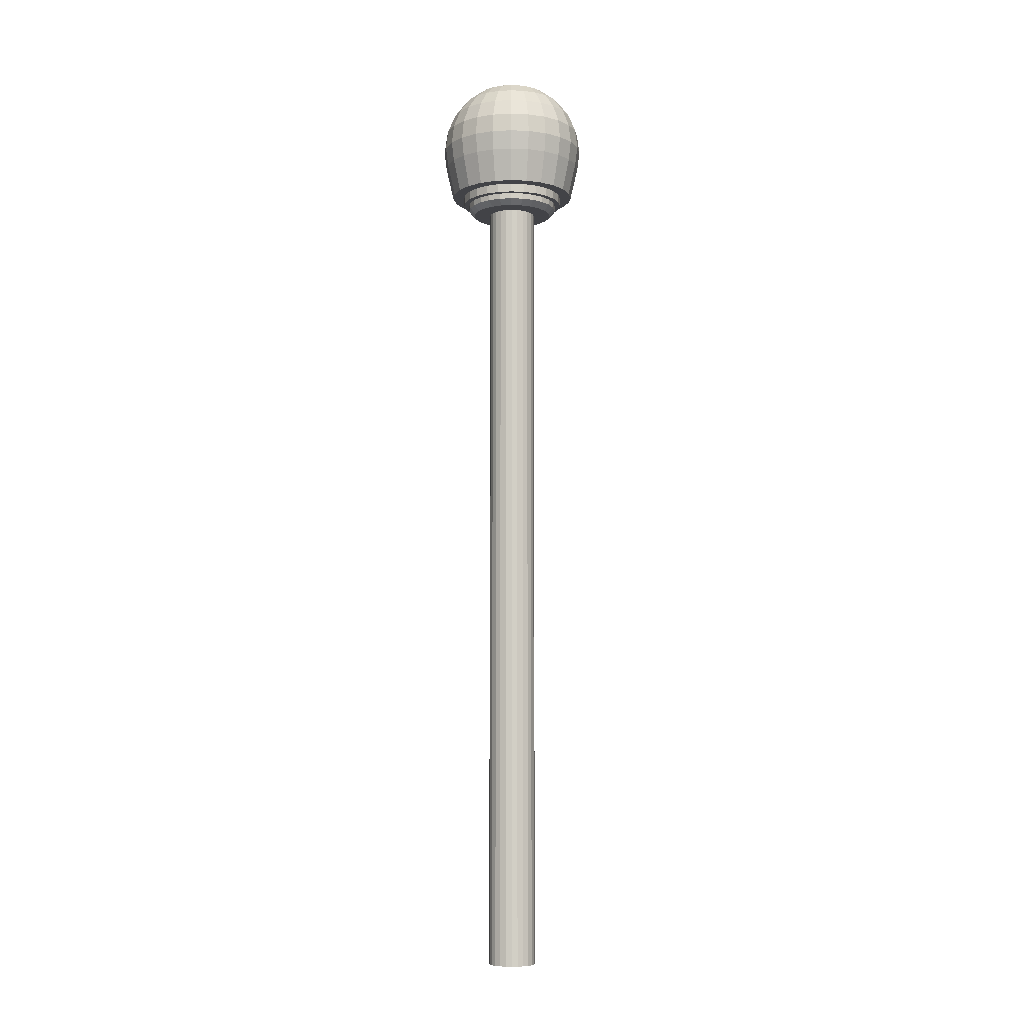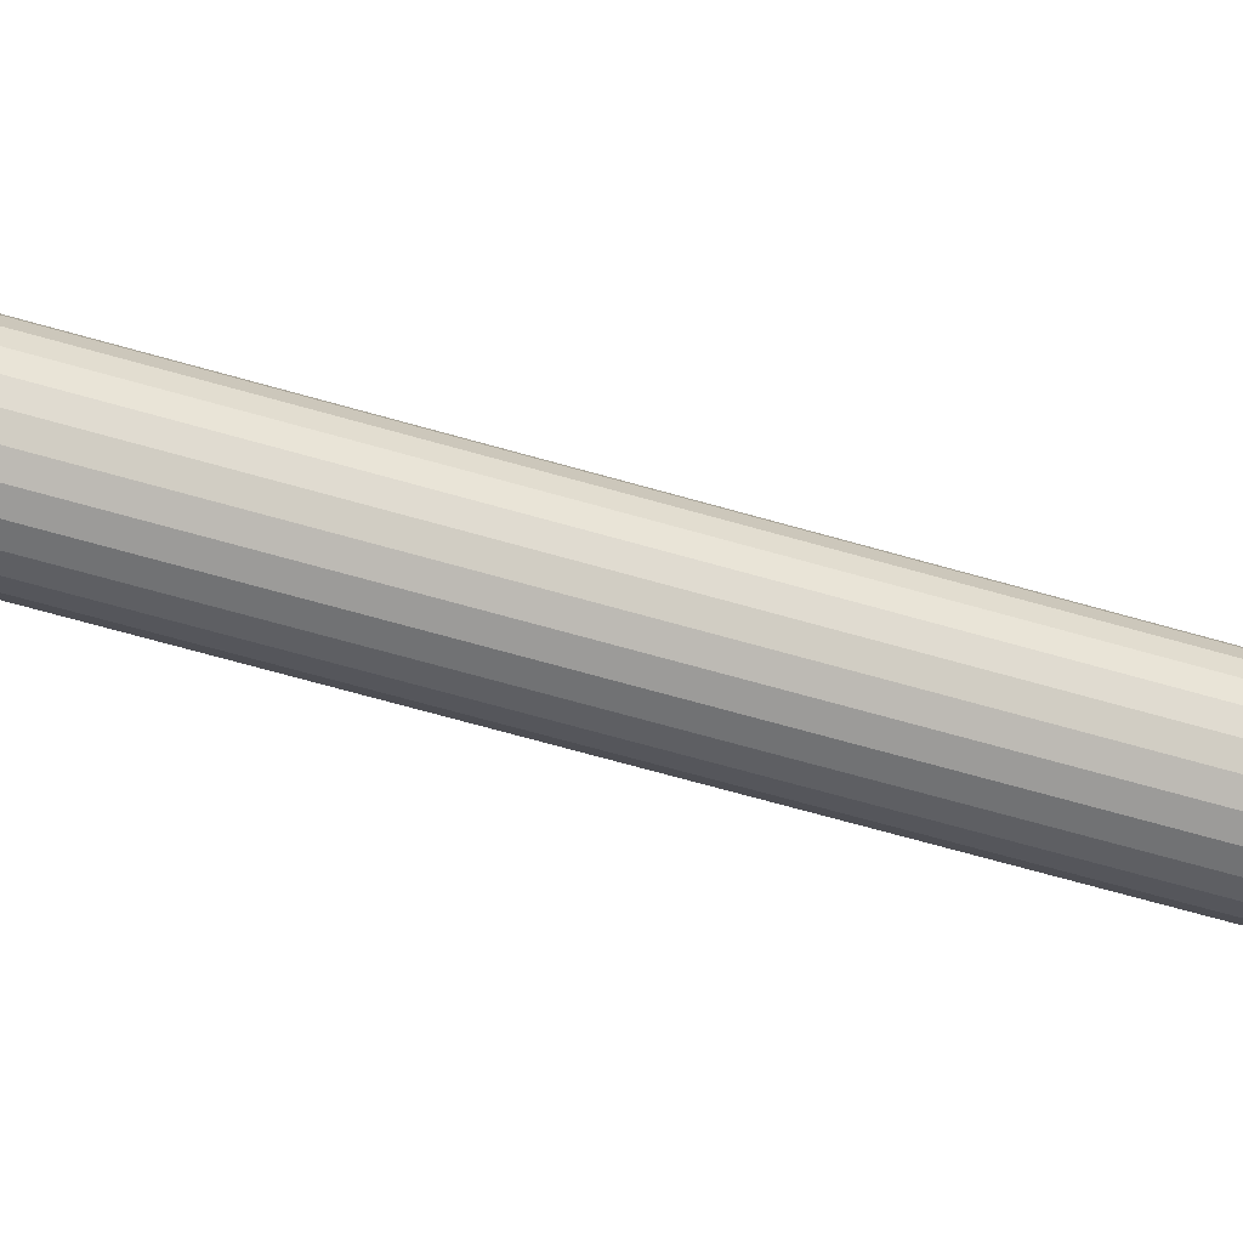
<metadata>
{"format":"obj","ext":"obj","renderer":"f3d","projection":"perspective","resolution":1024,"background":"white","views":[{"elev":-7.5,"azim":16.2,"up":"+Y"},{"elev":-48.1,"azim":70.4,"up":"+Z"}]}
</metadata>
<code>
o m619
v 0.1058 0.8286 0.07662
v 0.09962 0.8286 0.0758
v 0.09346 0.8286 0.07662
v 0.08771 0.8286 0.079
v 0.08278 0.8286 0.08278
v 0.079 0.8286 0.08771
v 0.07662 0.8286 0.09346
v 0.0758 0.8286 0.09962
v 0.07662 0.8286 0.1058
v 0.079 0.8286 0.1115
v 0.08278 0.8286 0.1165
v 0.08771 0.8286 0.1202
v 0.09346 0.8286 0.1226
v 0.09962 0.8286 0.1234
v 0.1058 0.8286 0.1226
v 0.1115 0.8286 0.1202
v 0.1165 0.8286 0.1165
v 0.1202 0.8286 0.1115
v 0.1226 0.8286 0.1058
v 0.1234 0.8286 0.09962
v 0.1226 0.8286 0.09346
v 0.1202 0.8286 0.08771
v 0.1165 0.8286 0.08278
v 0.1115 0.8286 0.079
v 0.1058 0.025 0.07662
v 0.09962 0.025 0.0758
v 0.09346 0.025 0.07662
v 0.08771 0.025 0.079
v 0.08278 0.025 0.08278
v 0.079 0.025 0.08771
v 0.07662 0.025 0.09346
v 0.0758 0.025 0.09962
v 0.07662 0.025 0.1058
v 0.079 0.025 0.1115
v 0.08278 0.025 0.1165
v 0.08771 0.025 0.1202
v 0.09346 0.025 0.1226
v 0.09962 0.025 0.1234
v 0.1058 0.025 0.1226
v 0.1115 0.025 0.1202
v 0.1165 0.025 0.1165
v 0.1202 0.025 0.1115
v 0.1226 0.025 0.1058
v 0.1234 0.025 0.09962
v 0.1226 0.025 0.09346
v 0.1202 0.025 0.08771
v 0.1165 0.025 0.08278
v 0.1115 0.025 0.079
v 0.1717 0.8811 0.09962
v 0.1692 0.8811 0.1183
v 0.162 0.8811 0.1357
v 0.1506 0.8811 0.1506
v 0.1357 0.8811 0.162
v 0.1183 0.8811 0.1692
v 0.09962 0.8811 0.1717
v 0.08097 0.8811 0.1692
v 0.06358 0.8811 0.162
v 0.04865 0.8811 0.1506
v 0.0372 0.8811 0.1357
v 0.03 0.8811 0.1183
v 0.02754 0.8811 0.09962
v 0.03 0.8811 0.08097
v 0.0372 0.8811 0.06358
v 0.04865 0.8811 0.04865
v 0.06358 0.8811 0.0372
v 0.08097 0.8811 0.03
v 0.09962 0.8811 0.02754
v 0.1183 0.8811 0.03
v 0.1357 0.8811 0.0372
v 0.1506 0.8811 0.04865
v 0.162 0.8811 0.06358
v 0.1692 0.8811 0.08097
v 0.1742 0.9004 0.09962
v 0.1717 0.9004 0.1189
v 0.1642 0.9004 0.1369
v 0.1524 0.9004 0.1524
v 0.1369 0.9004 0.1642
v 0.1189 0.9004 0.1717
v 0.09962 0.9004 0.1742
v 0.08031 0.9004 0.1717
v 0.06231 0.9004 0.1642
v 0.04686 0.9004 0.1524
v 0.035 0.9004 0.1369
v 0.02754 0.9004 0.1189
v 0.025 0.9004 0.09962
v 0.02754 0.9004 0.08031
v 0.035 0.9004 0.06231
v 0.04686 0.9004 0.04686
v 0.06231 0.9004 0.035
v 0.08031 0.9004 0.02754
v 0.09962 0.9004 0.025
v 0.1189 0.9004 0.02754
v 0.1369 0.9004 0.035
v 0.1524 0.9004 0.04686
v 0.1642 0.9004 0.06231
v 0.1717 0.9004 0.08031
v 0.1717 0.9197 0.09962
v 0.1692 0.9197 0.1183
v 0.162 0.9197 0.1357
v 0.1506 0.9197 0.1506
v 0.1357 0.9197 0.162
v 0.1183 0.9197 0.1692
v 0.09962 0.9197 0.1717
v 0.08097 0.9197 0.1692
v 0.06358 0.9197 0.162
v 0.04865 0.9197 0.1506
v 0.0372 0.9197 0.1357
v 0.03 0.9197 0.1183
v 0.02754 0.9197 0.09962
v 0.03 0.9197 0.08097
v 0.0372 0.9197 0.06358
v 0.04865 0.9197 0.04865
v 0.06358 0.9197 0.0372
v 0.08097 0.9197 0.03
v 0.09962 0.9197 0.02754
v 0.1183 0.9197 0.03
v 0.1357 0.9197 0.0372
v 0.1506 0.9197 0.04865
v 0.162 0.9197 0.06358
v 0.1692 0.9197 0.08097
v 0.1642 0.9377 0.09962
v 0.162 0.9377 0.1163
v 0.1556 0.9377 0.1319
v 0.1453 0.9377 0.1453
v 0.1319 0.9377 0.1556
v 0.1163 0.9377 0.162
v 0.09962 0.9377 0.1642
v 0.0829 0.9377 0.162
v 0.06731 0.9377 0.1556
v 0.05393 0.9377 0.1453
v 0.04366 0.9377 0.1319
v 0.0372 0.9377 0.1163
v 0.035 0.9377 0.09962
v 0.0372 0.9377 0.0829
v 0.04366 0.9377 0.06731
v 0.05393 0.9377 0.05393
v 0.06731 0.9377 0.04366
v 0.0829 0.9377 0.0372
v 0.09962 0.9377 0.035
v 0.1163 0.9377 0.0372
v 0.1319 0.9377 0.04366
v 0.1453 0.9377 0.05393
v 0.1556 0.9377 0.06731
v 0.162 0.9377 0.0829
v 0.1524 0.9531 0.09962
v 0.1506 0.9531 0.1133
v 0.1453 0.9531 0.126
v 0.1369 0.9531 0.1369
v 0.126 0.9531 0.1453
v 0.1133 0.9531 0.1506
v 0.09962 0.9531 0.1524
v 0.08597 0.9531 0.1506
v 0.07324 0.9531 0.1453
v 0.06231 0.9531 0.1369
v 0.05393 0.9531 0.126
v 0.04865 0.9531 0.1133
v 0.04686 0.9531 0.09962
v 0.04865 0.9531 0.08597
v 0.05393 0.9531 0.07324
v 0.06231 0.9531 0.06231
v 0.07324 0.9531 0.05393
v 0.08597 0.9531 0.04865
v 0.09962 0.9531 0.04686
v 0.1133 0.9531 0.04865
v 0.126 0.9531 0.05393
v 0.1369 0.9531 0.06231
v 0.1453 0.9531 0.07324
v 0.1506 0.9531 0.08597
v 0.1369 0.965 0.09962
v 0.1357 0.965 0.1093
v 0.1319 0.965 0.1183
v 0.126 0.965 0.126
v 0.1183 0.965 0.1319
v 0.1093 0.965 0.1357
v 0.09962 0.965 0.1369
v 0.08997 0.965 0.1357
v 0.08097 0.965 0.1319
v 0.07324 0.965 0.126
v 0.06731 0.965 0.1183
v 0.06358 0.965 0.1093
v 0.06231 0.965 0.09962
v 0.06358 0.965 0.08997
v 0.06731 0.965 0.08097
v 0.07324 0.965 0.07324
v 0.08097 0.965 0.06731
v 0.08997 0.965 0.06358
v 0.09962 0.965 0.06231
v 0.1093 0.965 0.06358
v 0.1183 0.965 0.06731
v 0.126 0.965 0.07324
v 0.1319 0.965 0.08097
v 0.1357 0.965 0.08997
v 0.1189 0.9725 0.09962
v 0.1183 0.9725 0.1046
v 0.1163 0.9725 0.1093
v 0.1133 0.9725 0.1133
v 0.1093 0.9725 0.1163
v 0.1046 0.9725 0.1183
v 0.09962 0.9725 0.1189
v 0.09462 0.9725 0.1183
v 0.08997 0.9725 0.1163
v 0.08597 0.9725 0.1133
v 0.0829 0.9725 0.1093
v 0.08097 0.9725 0.1046
v 0.08031 0.9725 0.09962
v 0.08097 0.9725 0.09462
v 0.0829 0.9725 0.08997
v 0.08597 0.9725 0.08596
v 0.08997 0.9725 0.0829
v 0.09462 0.9725 0.08097
v 0.09962 0.9725 0.08031
v 0.1046 0.9725 0.08097
v 0.1093 0.9725 0.0829
v 0.1133 0.9725 0.08596
v 0.1163 0.9725 0.08997
v 0.1183 0.9725 0.09462
v 0.09962 0.975 0.09962
v 0.1118 0.8401 0.05425
v 0.09962 0.8401 0.05265
v 0.08746 0.8401 0.05425
v 0.07613 0.8401 0.05894
v 0.06641 0.8401 0.06641
v 0.05894 0.8401 0.07613
v 0.05425 0.8401 0.08746
v 0.05265 0.8401 0.09962
v 0.05425 0.8401 0.1118
v 0.05894 0.8401 0.1231
v 0.06641 0.8401 0.1328
v 0.07613 0.8401 0.1403
v 0.08746 0.8401 0.145
v 0.09962 0.8401 0.1466
v 0.1118 0.8401 0.145
v 0.1231 0.8401 0.1403
v 0.1328 0.8401 0.1328
v 0.1403 0.8401 0.1231
v 0.145 0.8401 0.1118
v 0.1466 0.8401 0.09962
v 0.145 0.8401 0.08746
v 0.1403 0.8401 0.07613
v 0.1328 0.8401 0.06641
v 0.1231 0.8401 0.05894
v 0.1118 0.8344 0.05425
v 0.09962 0.8344 0.05265
v 0.08746 0.8344 0.05425
v 0.07613 0.8344 0.05894
v 0.06641 0.8344 0.06641
v 0.05894 0.8344 0.07613
v 0.05425 0.8344 0.08746
v 0.05265 0.8344 0.09962
v 0.05425 0.8344 0.1118
v 0.05894 0.8344 0.1231
v 0.06641 0.8344 0.1328
v 0.07613 0.8344 0.1403
v 0.08746 0.8344 0.145
v 0.09962 0.8344 0.1466
v 0.1118 0.8344 0.145
v 0.1231 0.8344 0.1403
v 0.1328 0.8344 0.1328
v 0.1403 0.8344 0.1231
v 0.145 0.8344 0.1118
v 0.1466 0.8344 0.09962
v 0.145 0.8344 0.08746
v 0.1403 0.8344 0.07613
v 0.1328 0.8344 0.06641
v 0.1231 0.8344 0.05894
v 0.1103 0.8286 0.05984
v 0.09962 0.8286 0.05844
v 0.08896 0.8286 0.05984
v 0.07903 0.8286 0.06395
v 0.0705 0.8286 0.0705
v 0.06395 0.8286 0.07903
v 0.05984 0.8286 0.08896
v 0.05844 0.8286 0.09962
v 0.05984 0.8286 0.1103
v 0.06395 0.8286 0.1202
v 0.0705 0.8286 0.1287
v 0.07903 0.8286 0.1353
v 0.08896 0.8286 0.1394
v 0.09962 0.8286 0.1408
v 0.1103 0.8286 0.1394
v 0.1202 0.8286 0.1353
v 0.1287 0.8286 0.1287
v 0.1353 0.8286 0.1202
v 0.1394 0.8286 0.1103
v 0.1408 0.8286 0.09962
v 0.1394 0.8286 0.08896
v 0.1353 0.8286 0.07903
v 0.1287 0.8286 0.0705
v 0.1202 0.8286 0.06395
v 0.1524 0.8487 0.09962
v 0.1506 0.8487 0.1133
v 0.1453 0.8487 0.126
v 0.1369 0.8487 0.1369
v 0.126 0.8487 0.1453
v 0.1133 0.8487 0.1506
v 0.09962 0.8487 0.1524
v 0.08597 0.8487 0.1506
v 0.07324 0.8487 0.1453
v 0.06231 0.8487 0.1369
v 0.05393 0.8487 0.126
v 0.04865 0.8487 0.1133
v 0.04686 0.8487 0.09962
v 0.04865 0.8487 0.08597
v 0.05393 0.8487 0.07324
v 0.06231 0.8487 0.06231
v 0.07324 0.8487 0.05393
v 0.08597 0.8487 0.04865
v 0.09962 0.8487 0.04686
v 0.1133 0.8487 0.04865
v 0.126 0.8487 0.05393
v 0.1369 0.8487 0.06231
v 0.1453 0.8487 0.07324
v 0.1506 0.8487 0.08597
v 0.1642 0.8487 0.09962
v 0.162 0.8487 0.1163
v 0.1556 0.8487 0.1319
v 0.1453 0.8487 0.1453
v 0.1319 0.8487 0.1556
v 0.1163 0.8487 0.162
v 0.09962 0.8487 0.1642
v 0.0829 0.8487 0.162
v 0.06731 0.8487 0.1556
v 0.05393 0.8487 0.1453
v 0.04366 0.8487 0.1319
v 0.0372 0.8487 0.1163
v 0.035 0.8487 0.09962
v 0.0372 0.8487 0.0829
v 0.04366 0.8487 0.06731
v 0.05393 0.8487 0.05393
v 0.06731 0.8487 0.04366
v 0.0829 0.8487 0.0372
v 0.09962 0.8487 0.035
v 0.1163 0.8487 0.0372
v 0.1319 0.8487 0.04366
v 0.1453 0.8487 0.05393
v 0.1556 0.8487 0.06731
v 0.162 0.8487 0.0829
v 0.1133 0.8401 0.04865
v 0.09962 0.8401 0.04686
v 0.08597 0.8401 0.04865
v 0.07324 0.8401 0.05393
v 0.06231 0.8401 0.06231
v 0.05393 0.8401 0.07324
v 0.04865 0.8401 0.08597
v 0.04686 0.8401 0.09962
v 0.04865 0.8401 0.1133
v 0.05393 0.8401 0.126
v 0.06231 0.8401 0.1369
v 0.07324 0.8401 0.1453
v 0.08597 0.8401 0.1506
v 0.09962 0.8401 0.1524
v 0.1133 0.8401 0.1506
v 0.126 0.8401 0.1453
v 0.1369 0.8401 0.1369
v 0.1453 0.8401 0.126
v 0.1506 0.8401 0.1133
v 0.1524 0.8401 0.09962
v 0.1506 0.8401 0.08597
v 0.1453 0.8401 0.07324
v 0.1369 0.8401 0.06231
v 0.126 0.8401 0.05393
f 48 25 1
f 25 26 2
f 26 27 3
f 27 28 4
f 28 29 5
f 29 30 6
f 30 31 7
f 31 32 8
f 32 33 9
f 33 34 10
f 34 35 11
f 35 36 12
f 36 37 13
f 37 38 14
f 38 39 15
f 39 40 16
f 40 41 17
f 41 42 18
f 42 43 19
f 43 44 20
f 44 45 21
f 45 46 22
f 46 47 23
f 47 48 24
f 24 1 266
f 1 2 267
f 2 3 268
f 3 4 269
f 4 5 270
f 5 6 271
f 6 7 272
f 7 8 273
f 8 9 274
f 9 10 275
f 10 11 276
f 11 12 277
f 12 13 278
f 13 14 279
f 14 15 280
f 15 16 281
f 16 17 282
f 17 18 283
f 18 19 284
f 19 20 285
f 20 21 286
f 21 22 287
f 22 23 288
f 23 24 289
f 289 266 242
f 266 267 243
f 267 268 244
f 268 269 245
f 269 270 246
f 270 271 247
f 271 272 248
f 272 273 249
f 273 274 250
f 274 275 251
f 275 276 252
f 276 277 253
f 277 278 254
f 278 279 255
f 279 280 256
f 280 281 257
f 281 282 258
f 282 283 259
f 283 284 260
f 284 285 261
f 285 286 262
f 286 287 263
f 287 288 264
f 288 289 265
f 265 242 218
f 242 243 219
f 243 244 220
f 244 245 221
f 245 246 222
f 246 247 223
f 247 248 224
f 248 249 225
f 249 250 226
f 250 251 227
f 251 252 228
f 252 253 229
f 253 254 230
f 254 255 231
f 255 256 232
f 256 257 233
f 257 258 234
f 258 259 235
f 259 260 236
f 260 261 237
f 261 262 238
f 262 263 239
f 263 264 240
f 264 265 241
f 74 50 49
f 75 51 50
f 76 52 51
f 77 53 52
f 78 54 53
f 79 55 54
f 80 56 55
f 81 57 56
f 82 58 57
f 83 59 58
f 84 60 59
f 85 61 60
f 86 62 61
f 87 63 62
f 88 64 63
f 89 65 64
f 90 66 65
f 91 67 66
f 92 68 67
f 93 69 68
f 94 70 69
f 95 71 70
f 96 72 71
f 73 49 72
f 98 74 73
f 99 75 74
f 100 76 75
f 101 77 76
f 102 78 77
f 103 79 78
f 104 80 79
f 105 81 80
f 106 82 81
f 107 83 82
f 108 84 83
f 109 85 84
f 110 86 85
f 111 87 86
f 112 88 87
f 113 89 88
f 114 90 89
f 115 91 90
f 116 92 91
f 117 93 92
f 118 94 93
f 119 95 94
f 120 96 95
f 97 73 96
f 122 98 97
f 123 99 98
f 124 100 99
f 125 101 100
f 126 102 101
f 127 103 102
f 128 104 103
f 129 105 104
f 130 106 105
f 131 107 106
f 132 108 107
f 133 109 108
f 134 110 109
f 135 111 110
f 136 112 111
f 137 113 112
f 138 114 113
f 139 115 114
f 140 116 115
f 141 117 116
f 142 118 117
f 143 119 118
f 144 120 119
f 121 97 120
f 146 122 121
f 147 123 122
f 148 124 123
f 149 125 124
f 150 126 125
f 151 127 126
f 152 128 127
f 153 129 128
f 154 130 129
f 155 131 130
f 156 132 131
f 157 133 132
f 158 134 133
f 159 135 134
f 160 136 135
f 161 137 136
f 162 138 137
f 163 139 138
f 164 140 139
f 165 141 140
f 166 142 141
f 167 143 142
f 168 144 143
f 145 121 144
f 170 146 145
f 171 147 146
f 172 148 147
f 173 149 148
f 174 150 149
f 175 151 150
f 176 152 151
f 177 153 152
f 178 154 153
f 179 155 154
f 180 156 155
f 181 157 156
f 182 158 157
f 183 159 158
f 184 160 159
f 185 161 160
f 186 162 161
f 187 163 162
f 188 164 163
f 189 165 164
f 190 166 165
f 191 167 166
f 192 168 167
f 169 145 168
f 194 170 169
f 195 171 170
f 196 172 171
f 197 173 172
f 198 174 173
f 199 175 174
f 200 176 175
f 201 177 176
f 202 178 177
f 203 179 178
f 204 180 179
f 205 181 180
f 206 182 181
f 207 183 182
f 208 184 183
f 209 185 184
f 210 186 185
f 211 187 186
f 212 188 187
f 213 189 188
f 214 190 189
f 215 191 190
f 216 192 191
f 193 169 192
f 194 193 217
f 195 194 217
f 196 195 217
f 197 196 217
f 198 197 217
f 199 198 217
f 200 199 217
f 201 200 217
f 202 201 217
f 203 202 217
f 204 203 217
f 205 204 217
f 206 205 217
f 207 206 217
f 208 207 217
f 209 208 217
f 210 209 217
f 211 210 217
f 212 211 217
f 213 212 217
f 214 213 217
f 215 214 217
f 216 215 217
f 193 216 217
f 241 218 338
f 218 219 339
f 219 220 340
f 220 221 341
f 221 222 342
f 222 223 343
f 223 224 344
f 224 225 345
f 225 226 346
f 226 227 347
f 227 228 348
f 228 229 349
f 229 230 350
f 230 231 351
f 231 232 352
f 232 233 353
f 233 234 354
f 234 235 355
f 235 236 356
f 236 237 357
f 237 238 358
f 238 239 359
f 239 240 360
f 240 241 361
f 308 309 338
f 307 308 339
f 306 307 340
f 305 306 341
f 304 305 342
f 303 304 343
f 302 303 344
f 301 302 345
f 300 301 346
f 299 300 347
f 298 299 348
f 297 298 349
f 296 297 350
f 295 296 351
f 294 295 352
f 293 294 353
f 292 293 354
f 291 292 355
f 290 291 356
f 313 290 357
f 312 313 358
f 311 312 359
f 310 311 360
f 309 310 361
f 315 291 290
f 316 292 291
f 317 293 292
f 318 294 293
f 319 295 294
f 320 296 295
f 321 297 296
f 322 298 297
f 323 299 298
f 324 300 299
f 325 301 300
f 326 302 301
f 327 303 302
f 328 304 303
f 329 305 304
f 330 306 305
f 331 307 306
f 332 308 307
f 333 309 308
f 334 310 309
f 335 311 310
f 336 312 311
f 337 313 312
f 314 290 313
f 50 315 314
f 51 316 315
f 52 317 316
f 53 318 317
f 54 319 318
f 55 320 319
f 56 321 320
f 57 322 321
f 58 323 322
f 59 324 323
f 60 325 324
f 61 326 325
f 62 327 326
f 63 328 327
f 64 329 328
f 65 330 329
f 66 331 330
f 67 332 331
f 68 333 332
f 69 334 333
f 70 335 334
f 71 336 335
f 72 337 336
f 49 314 337
f 48 1 24
f 25 2 1
f 26 3 2
f 27 4 3
f 28 5 4
f 29 6 5
f 30 7 6
f 31 8 7
f 32 9 8
f 33 10 9
f 34 11 10
f 35 12 11
f 36 13 12
f 37 14 13
f 38 15 14
f 39 16 15
f 40 17 16
f 41 18 17
f 42 19 18
f 43 20 19
f 44 21 20
f 45 22 21
f 46 23 22
f 47 24 23
f 24 266 289
f 1 267 266
f 2 268 267
f 3 269 268
f 4 270 269
f 5 271 270
f 6 272 271
f 7 273 272
f 8 274 273
f 9 275 274
f 10 276 275
f 11 277 276
f 12 278 277
f 13 279 278
f 14 280 279
f 15 281 280
f 16 282 281
f 17 283 282
f 18 284 283
f 19 285 284
f 20 286 285
f 21 287 286
f 22 288 287
f 23 289 288
f 289 242 265
f 266 243 242
f 267 244 243
f 268 245 244
f 269 246 245
f 270 247 246
f 271 248 247
f 272 249 248
f 273 250 249
f 274 251 250
f 275 252 251
f 276 253 252
f 277 254 253
f 278 255 254
f 279 256 255
f 280 257 256
f 281 258 257
f 282 259 258
f 283 260 259
f 284 261 260
f 285 262 261
f 286 263 262
f 287 264 263
f 288 265 264
f 265 218 241
f 242 219 218
f 243 220 219
f 244 221 220
f 245 222 221
f 246 223 222
f 247 224 223
f 248 225 224
f 249 226 225
f 250 227 226
f 251 228 227
f 252 229 228
f 253 230 229
f 254 231 230
f 255 232 231
f 256 233 232
f 257 234 233
f 258 235 234
f 259 236 235
f 260 237 236
f 261 238 237
f 262 239 238
f 263 240 239
f 264 241 240
f 74 49 73
f 75 50 74
f 76 51 75
f 77 52 76
f 78 53 77
f 79 54 78
f 80 55 79
f 81 56 80
f 82 57 81
f 83 58 82
f 84 59 83
f 85 60 84
f 86 61 85
f 87 62 86
f 88 63 87
f 89 64 88
f 90 65 89
f 91 66 90
f 92 67 91
f 93 68 92
f 94 69 93
f 95 70 94
f 96 71 95
f 73 72 96
f 98 73 97
f 99 74 98
f 100 75 99
f 101 76 100
f 102 77 101
f 103 78 102
f 104 79 103
f 105 80 104
f 106 81 105
f 107 82 106
f 108 83 107
f 109 84 108
f 110 85 109
f 111 86 110
f 112 87 111
f 113 88 112
f 114 89 113
f 115 90 114
f 116 91 115
f 117 92 116
f 118 93 117
f 119 94 118
f 120 95 119
f 97 96 120
f 122 97 121
f 123 98 122
f 124 99 123
f 125 100 124
f 126 101 125
f 127 102 126
f 128 103 127
f 129 104 128
f 130 105 129
f 131 106 130
f 132 107 131
f 133 108 132
f 134 109 133
f 135 110 134
f 136 111 135
f 137 112 136
f 138 113 137
f 139 114 138
f 140 115 139
f 141 116 140
f 142 117 141
f 143 118 142
f 144 119 143
f 121 120 144
f 146 121 145
f 147 122 146
f 148 123 147
f 149 124 148
f 150 125 149
f 151 126 150
f 152 127 151
f 153 128 152
f 154 129 153
f 155 130 154
f 156 131 155
f 157 132 156
f 158 133 157
f 159 134 158
f 160 135 159
f 161 136 160
f 162 137 161
f 163 138 162
f 164 139 163
f 165 140 164
f 166 141 165
f 167 142 166
f 168 143 167
f 145 144 168
f 170 145 169
f 171 146 170
f 172 147 171
f 173 148 172
f 174 149 173
f 175 150 174
f 176 151 175
f 177 152 176
f 178 153 177
f 179 154 178
f 180 155 179
f 181 156 180
f 182 157 181
f 183 158 182
f 184 159 183
f 185 160 184
f 186 161 185
f 187 162 186
f 188 163 187
f 189 164 188
f 190 165 189
f 191 166 190
f 192 167 191
f 169 168 192
f 194 169 193
f 195 170 194
f 196 171 195
f 197 172 196
f 198 173 197
f 199 174 198
f 200 175 199
f 201 176 200
f 202 177 201
f 203 178 202
f 204 179 203
f 205 180 204
f 206 181 205
f 207 182 206
f 208 183 207
f 209 184 208
f 210 185 209
f 211 186 210
f 212 187 211
f 213 188 212
f 214 189 213
f 215 190 214
f 216 191 215
f 193 192 216
f 241 338 361
f 218 339 338
f 219 340 339
f 220 341 340
f 221 342 341
f 222 343 342
f 223 344 343
f 224 345 344
f 225 346 345
f 226 347 346
f 227 348 347
f 228 349 348
f 229 350 349
f 230 351 350
f 231 352 351
f 232 353 352
f 233 354 353
f 234 355 354
f 235 356 355
f 236 357 356
f 237 358 357
f 238 359 358
f 239 360 359
f 240 361 360
f 308 338 339
f 307 339 340
f 306 340 341
f 305 341 342
f 304 342 343
f 303 343 344
f 302 344 345
f 301 345 346
f 300 346 347
f 299 347 348
f 298 348 349
f 297 349 350
f 296 350 351
f 295 351 352
f 294 352 353
f 293 353 354
f 292 354 355
f 291 355 356
f 290 356 357
f 313 357 358
f 312 358 359
f 311 359 360
f 310 360 361
f 309 361 338
f 315 290 314
f 316 291 315
f 317 292 316
f 318 293 317
f 319 294 318
f 320 295 319
f 321 296 320
f 322 297 321
f 323 298 322
f 324 299 323
f 325 300 324
f 326 301 325
f 327 302 326
f 328 303 327
f 329 304 328
f 330 305 329
f 331 306 330
f 332 307 331
f 333 308 332
f 334 309 333
f 335 310 334
f 336 311 335
f 337 312 336
f 314 313 337
f 50 314 49
f 51 315 50
f 52 316 51
f 53 317 52
f 54 318 53
f 55 319 54
f 56 320 55
f 57 321 56
f 58 322 57
f 59 323 58
f 60 324 59
f 61 325 60
f 62 326 61
f 63 327 62
f 64 328 63
f 65 329 64
f 66 330 65
f 67 331 66
f 68 332 67
f 69 333 68
f 70 334 69
f 71 335 70
f 72 336 71
f 49 337 72

</code>
